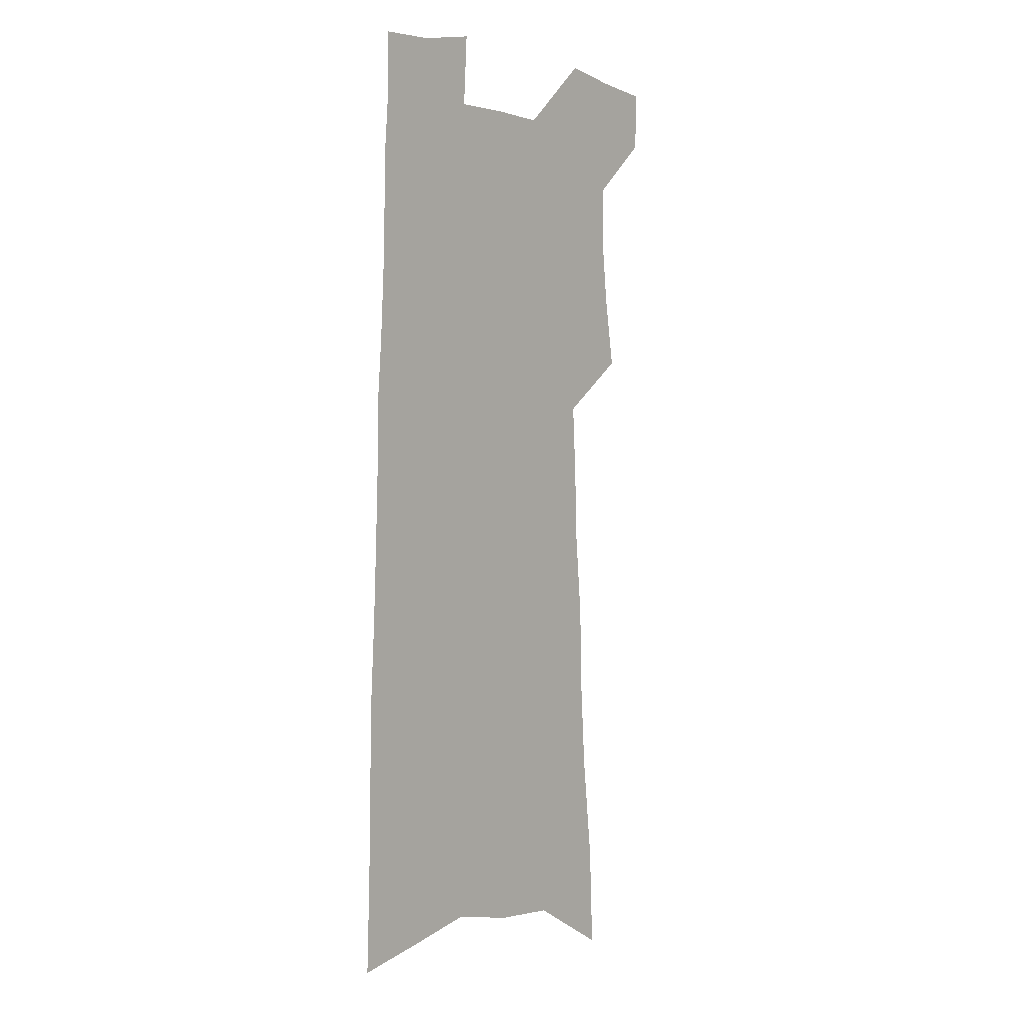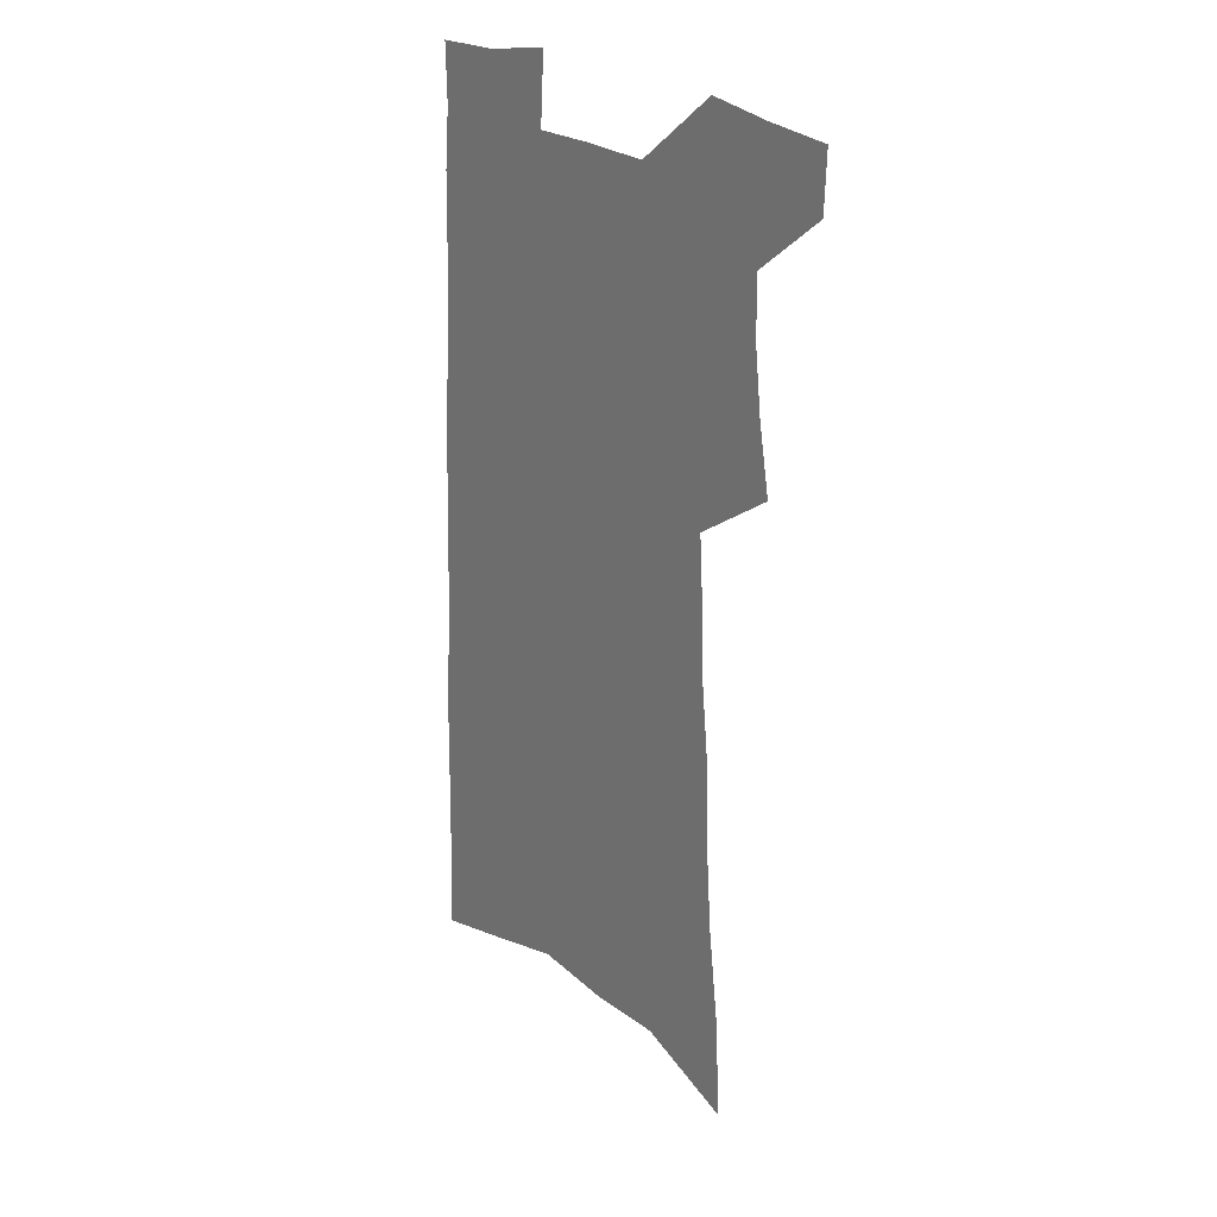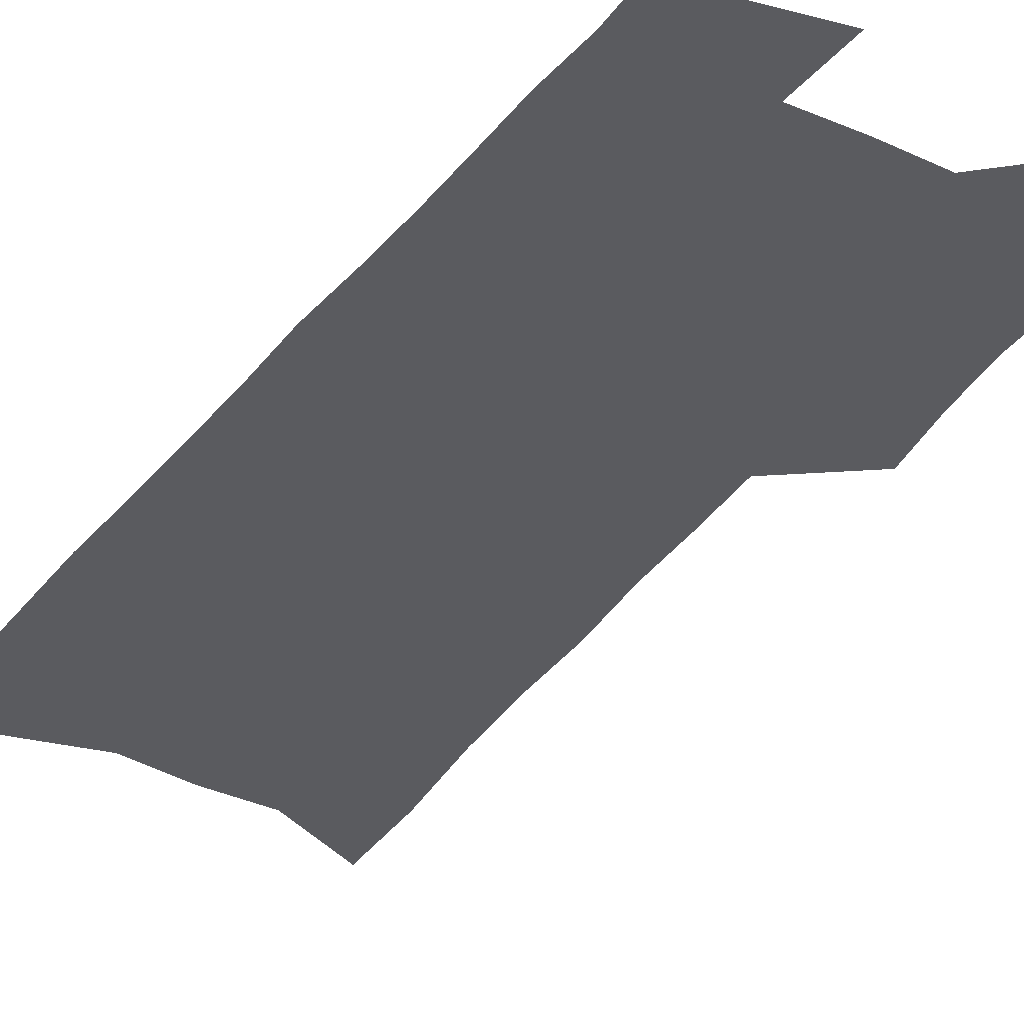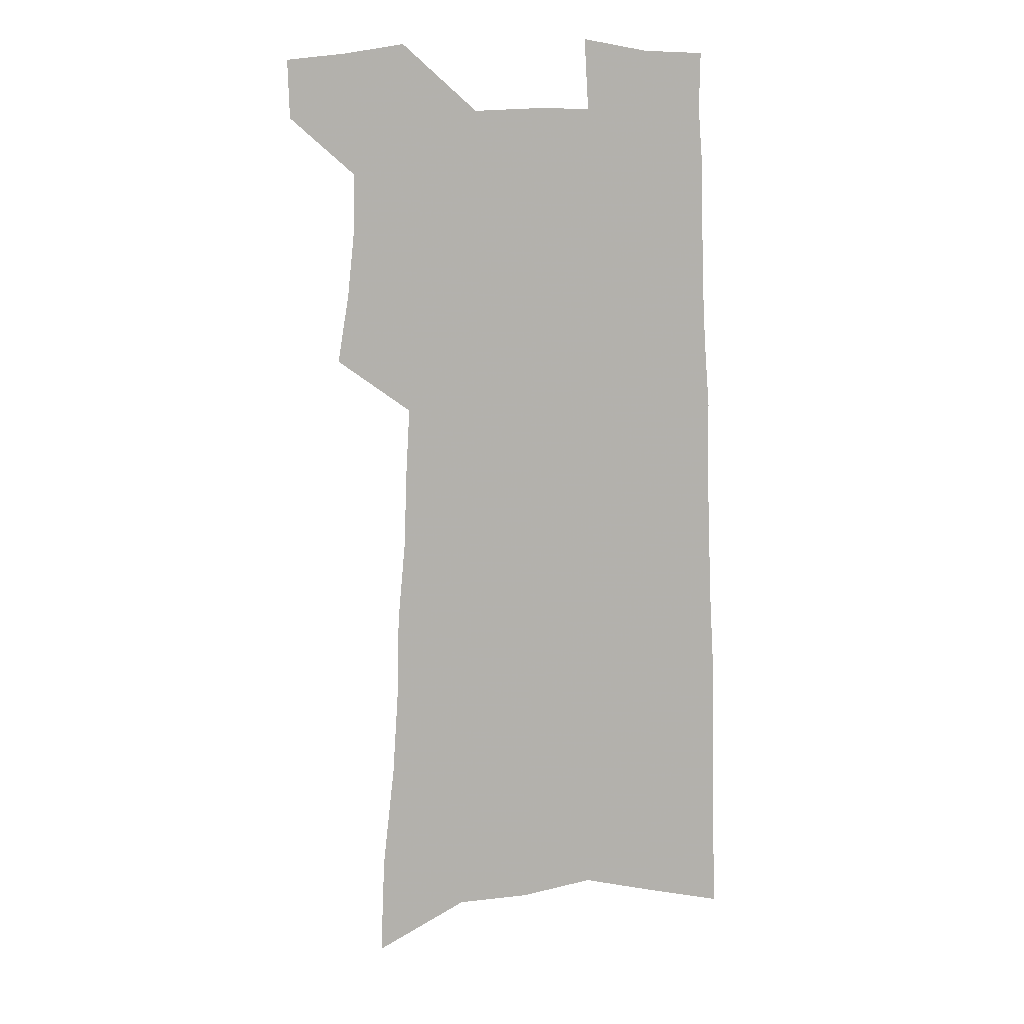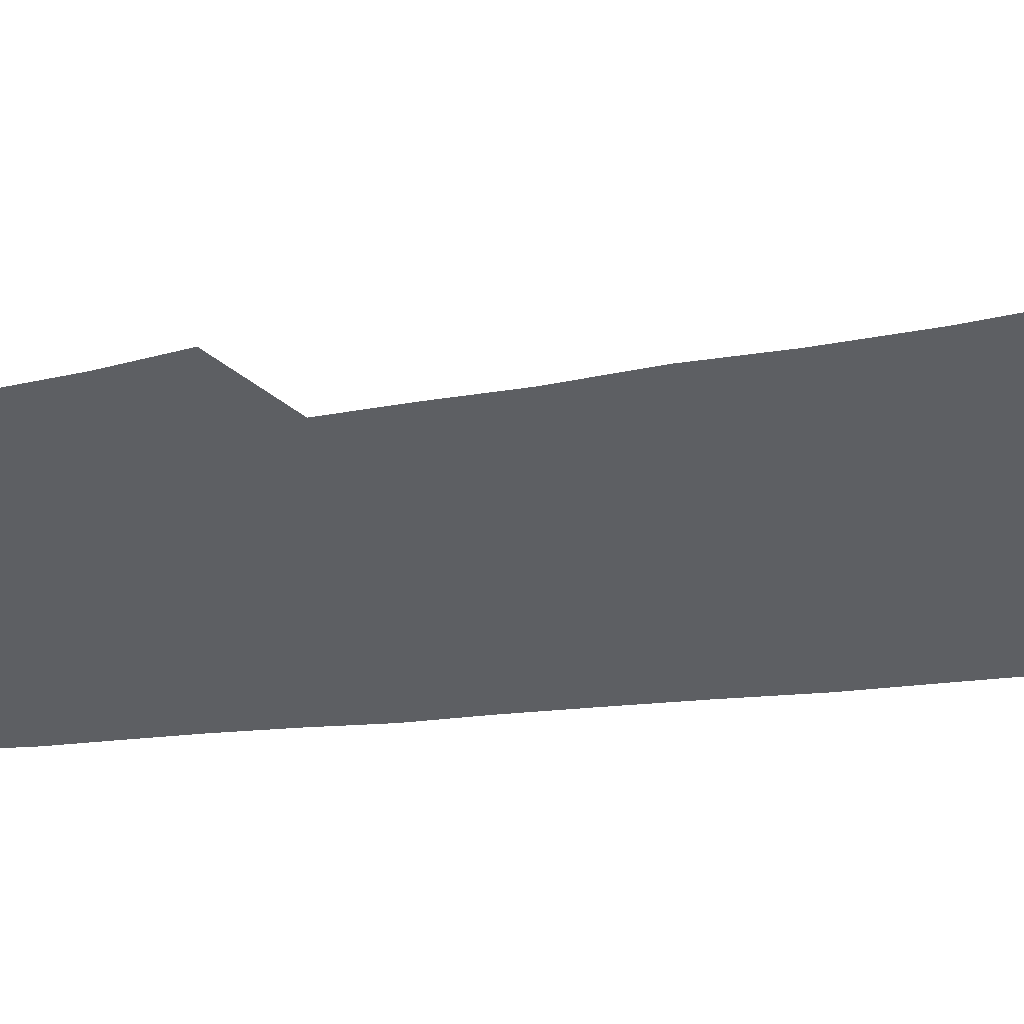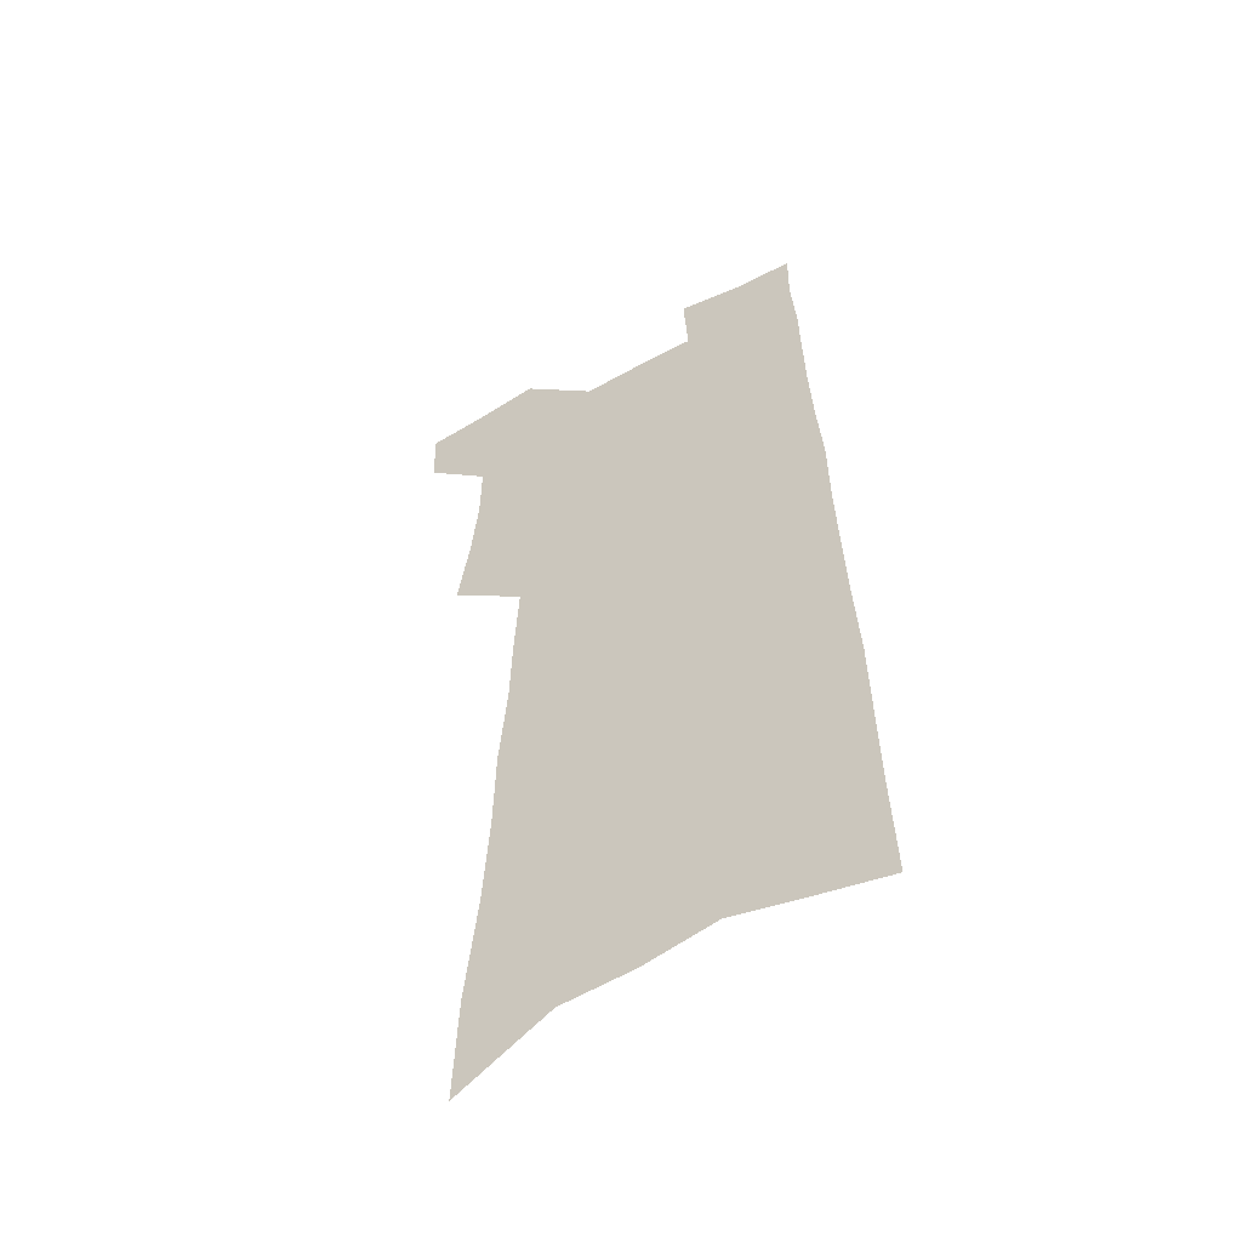
<metadata>
{"format":"obj","ext":"obj","renderer":"f3d","projection":"perspective","resolution":1024,"background":"white","views":[{"elev":2.4,"azim":128.7,"up":"+Y"},{"elev":27.1,"azim":-135.9,"up":"+Y"},{"elev":-32.8,"azim":149.8,"up":"+Z"},{"elev":11.3,"azim":-5.5,"up":"+Y"},{"elev":-40.2,"azim":-81.1,"up":"+Z"},{"elev":-53.3,"azim":30.0,"up":"+Y"}]}
</metadata>
<code>
v 519.4 497.1 0
v 518.8 516.8 0
v 534.7 412.5 0
v 538.4 436 0
v 540.7 457.8 0
v 541 478 0
v 542.1 497.9 0
v 538.9 518.9 0
v 546.9 189.9 0
v 548.3 224.1 0
v 552.3 260 0
v 554.2 290.6 0
v 554.8 317.6 0
v 557.4 346 0
v 558.1 370.7 0
v 559.5 394.7 0
v 561.6 417.8 0
v 562.5 439.1 0
v 563.4 459.6 0
v 565 479.5 0
v 562.6 499.4 0
v 558.6 522.2 0
v 577.4 207.4 0
v 579.1 241.8 0
v 579.8 271.9 0
v 580.1 299.3 0
v 579.7 324.4 0
v 581.5 351.9 0
v 582.7 376.6 0
v 583.5 399.4 0
v 583.6 420.4 0
v 584.5 441.4 0
v 584.4 461 0
v 584.5 480.2 0
v 583.6 499.6 0
v 601.1 209.2 0
v 602.9 249.3 0
v 602.9 277.2 0
v 602.5 303 0
v 603.1 330.4 0
v 603.3 355.2 0
v 603.7 378.8 0
v 603.8 400.7 0
v 604.1 422.1 0
v 604.2 442.3 0
v 604.3 461.8 0
v 604 480.7 0
v 603.3 500.5 0
v 625.2 214.4 0
v 624.9 248.9 0
v 624.8 277.1 0
v 624.3 305.1 0
v 624.3 329.8 0
v 624 355.8 0
v 623.9 378.9 0
v 623.8 400.8 0
v 623.7 422 0
v 623.6 442.3 0
v 623.4 461.9 0
v 623.3 481.1 0
v 623.1 500.4 0
v 621.7 524.1 0
v 649.3 209.5 0
v 647.5 246 0
v 647.9 272.5 0
v 646.4 302.3 0
v 645.7 328.8 0
v 645.2 353.6 0
v 644.5 377.4 0
v 644 399.8 0
v 643.7 421.1 0
v 643.4 441.7 0
v 642.9 461.8 0
v 642.3 481.2 0
v 642.7 499.9 0
v 643.2 520.2 0
v 673.9 204.9 0
v 672.8 237.2 0
v 672.2 266.3 0
v 671.7 294.2 0
v 670.1 322.1 0
v 669 348 0
v 668.2 372.4 0
v 667.9 395.2 0
v 666.1 418.3 0
v 665 439.9 0
v 664.4 460.4 0
v 664 480.4 0
v 662.4 500.3 0
v 662.7 519.5 0
f 6 7 1
f 1 7 2
f 7 8 2
f 16 17 3
f 3 17 4
f 17 18 4
f 4 18 5
f 18 19 5
f 5 19 6
f 19 20 6
f 6 20 7
f 20 21 7
f 7 21 8
f 21 22 8
f 9 23 10
f 23 24 10
f 10 24 11
f 24 25 11
f 11 25 12
f 25 26 12
f 12 26 13
f 26 27 13
f 13 27 14
f 27 28 14
f 14 28 15
f 28 29 15
f 15 29 16
f 29 30 16
f 16 30 17
f 30 31 17
f 17 31 18
f 31 32 18
f 18 32 19
f 32 33 19
f 19 33 20
f 33 34 20
f 20 34 21
f 34 35 21
f 21 35 22
f 23 36 24
f 36 37 24
f 24 37 25
f 37 38 25
f 25 38 26
f 38 39 26
f 26 39 27
f 39 40 27
f 27 40 28
f 40 41 28
f 28 41 29
f 41 42 29
f 29 42 30
f 42 43 30
f 30 43 31
f 43 44 31
f 31 44 32
f 44 45 32
f 32 45 33
f 45 46 33
f 33 46 34
f 46 47 34
f 34 47 35
f 47 48 35
f 36 49 37
f 49 50 37
f 37 50 38
f 50 51 38
f 38 51 39
f 51 52 39
f 39 52 40
f 52 53 40
f 40 53 41
f 53 54 41
f 41 54 42
f 54 55 42
f 42 55 43
f 55 56 43
f 43 56 44
f 56 57 44
f 44 57 45
f 57 58 45
f 45 58 46
f 58 59 46
f 46 59 47
f 59 60 47
f 47 60 48
f 60 61 48
f 49 63 50
f 63 64 50
f 50 64 51
f 64 65 51
f 51 65 52
f 65 66 52
f 52 66 53
f 66 67 53
f 53 67 54
f 67 68 54
f 54 68 55
f 68 69 55
f 55 69 56
f 69 70 56
f 56 70 57
f 70 71 57
f 57 71 58
f 71 72 58
f 58 72 59
f 72 73 59
f 59 73 60
f 73 74 60
f 60 74 61
f 74 75 61
f 61 75 62
f 75 76 62
f 63 77 64
f 77 78 64
f 64 78 65
f 78 79 65
f 65 79 66
f 79 80 66
f 66 80 67
f 80 81 67
f 67 81 68
f 81 82 68
f 68 82 69
f 82 83 69
f 69 83 70
f 83 84 70
f 70 84 71
f 84 85 71
f 71 85 72
f 85 86 72
f 72 86 73
f 86 87 73
f 73 87 74
f 87 88 74
f 74 88 75
f 88 89 75
f 75 89 76
f 89 90 76

</code>
